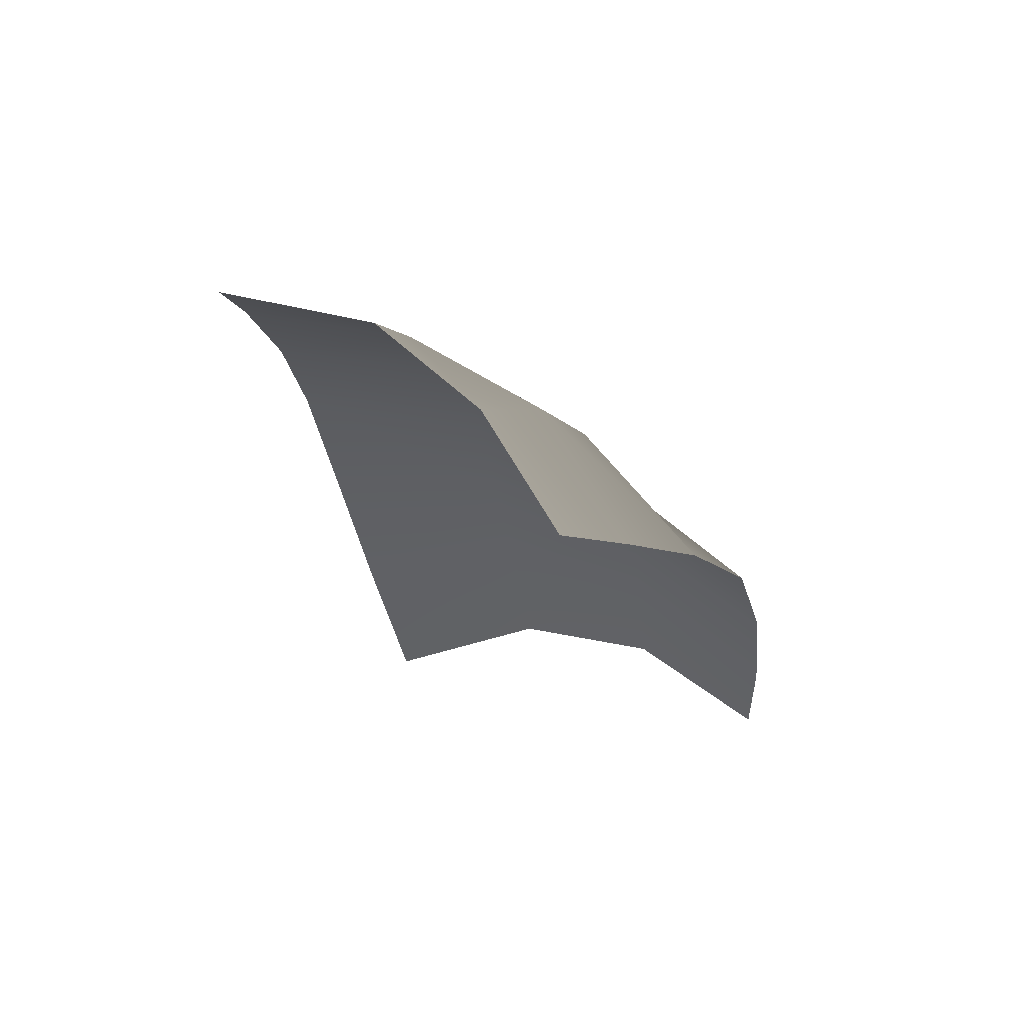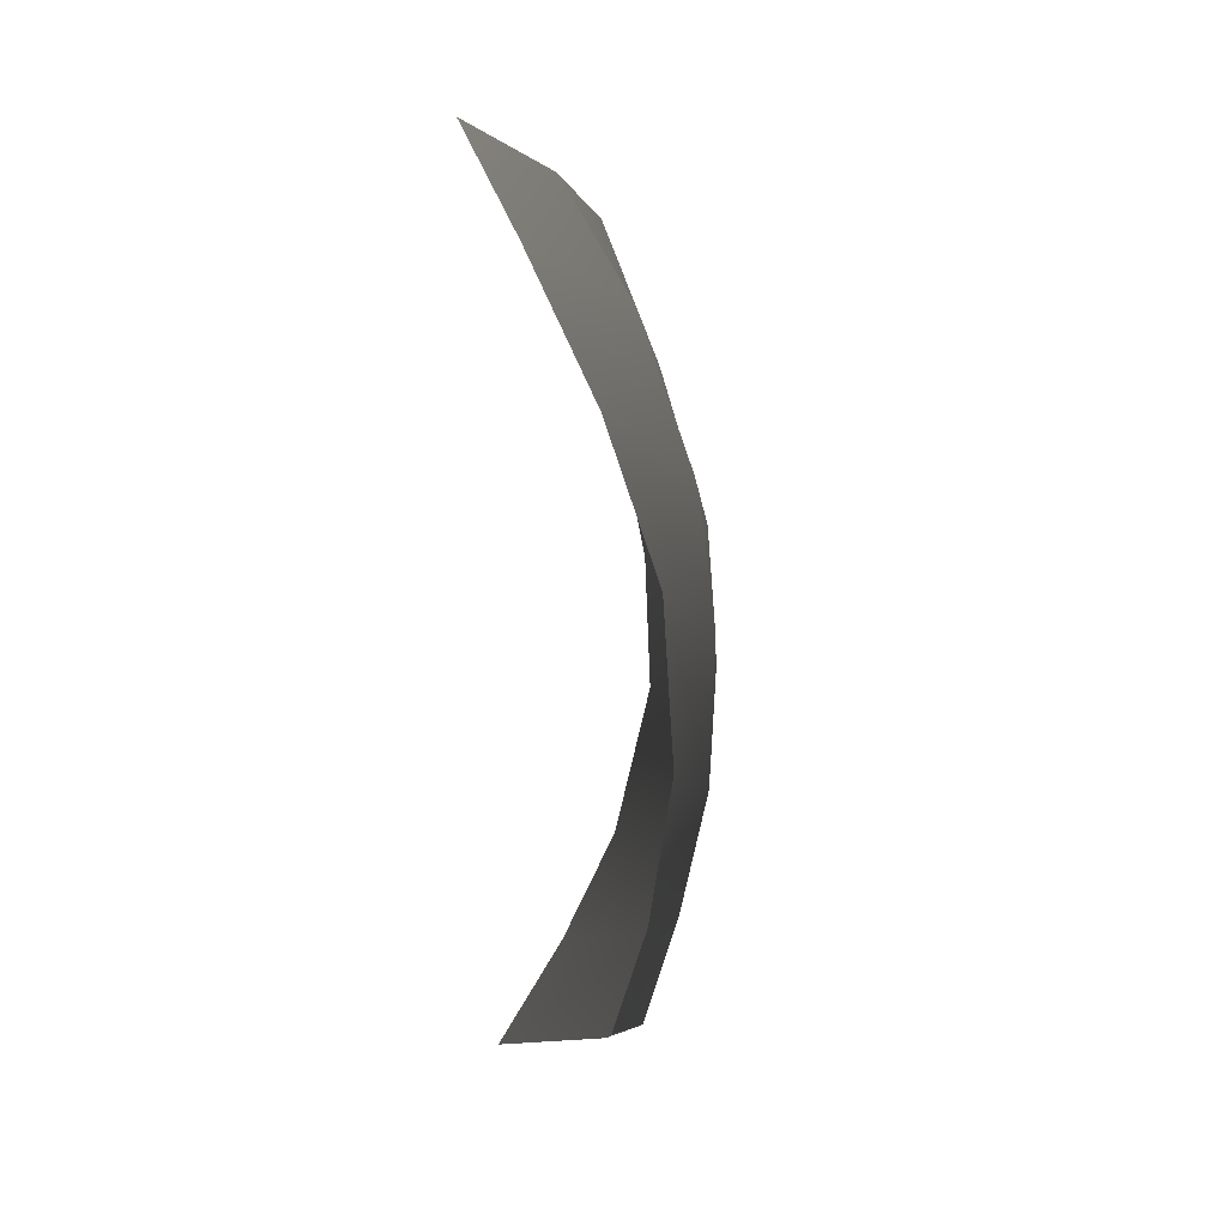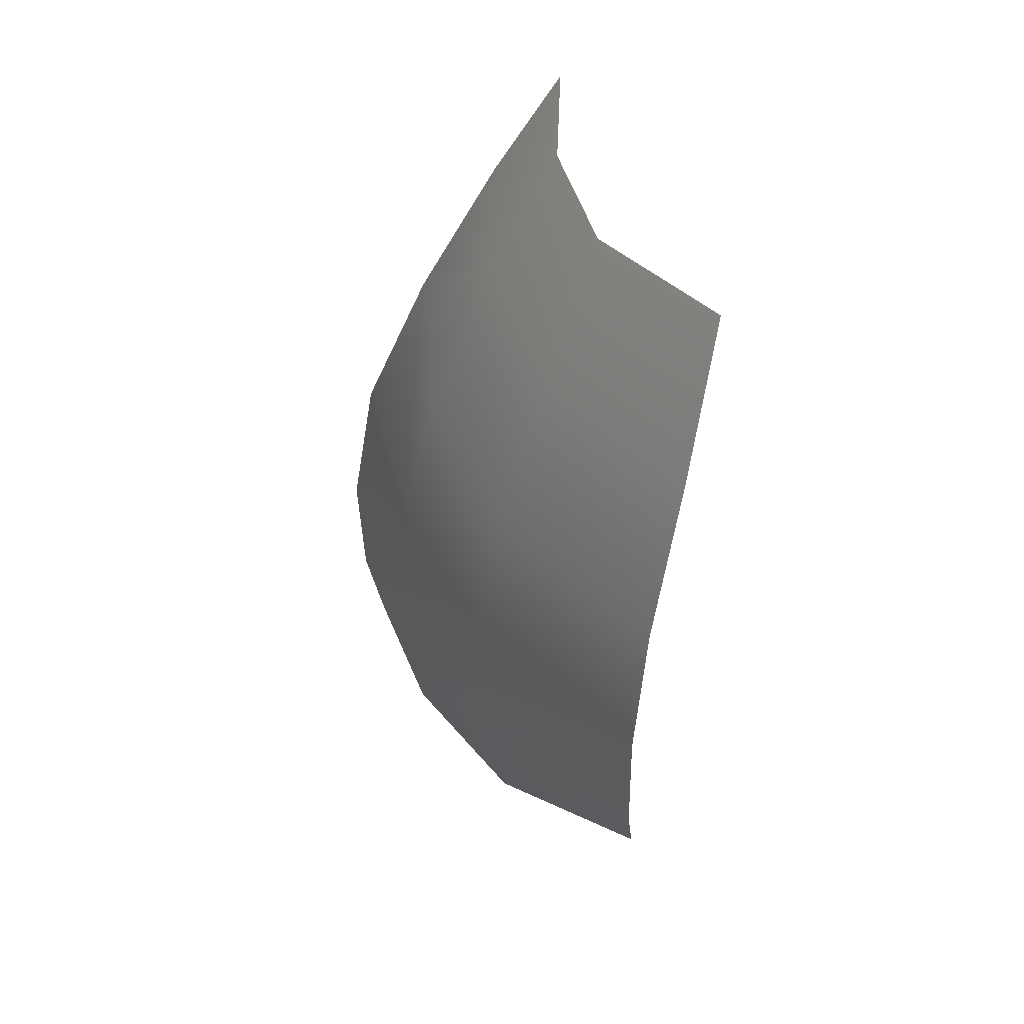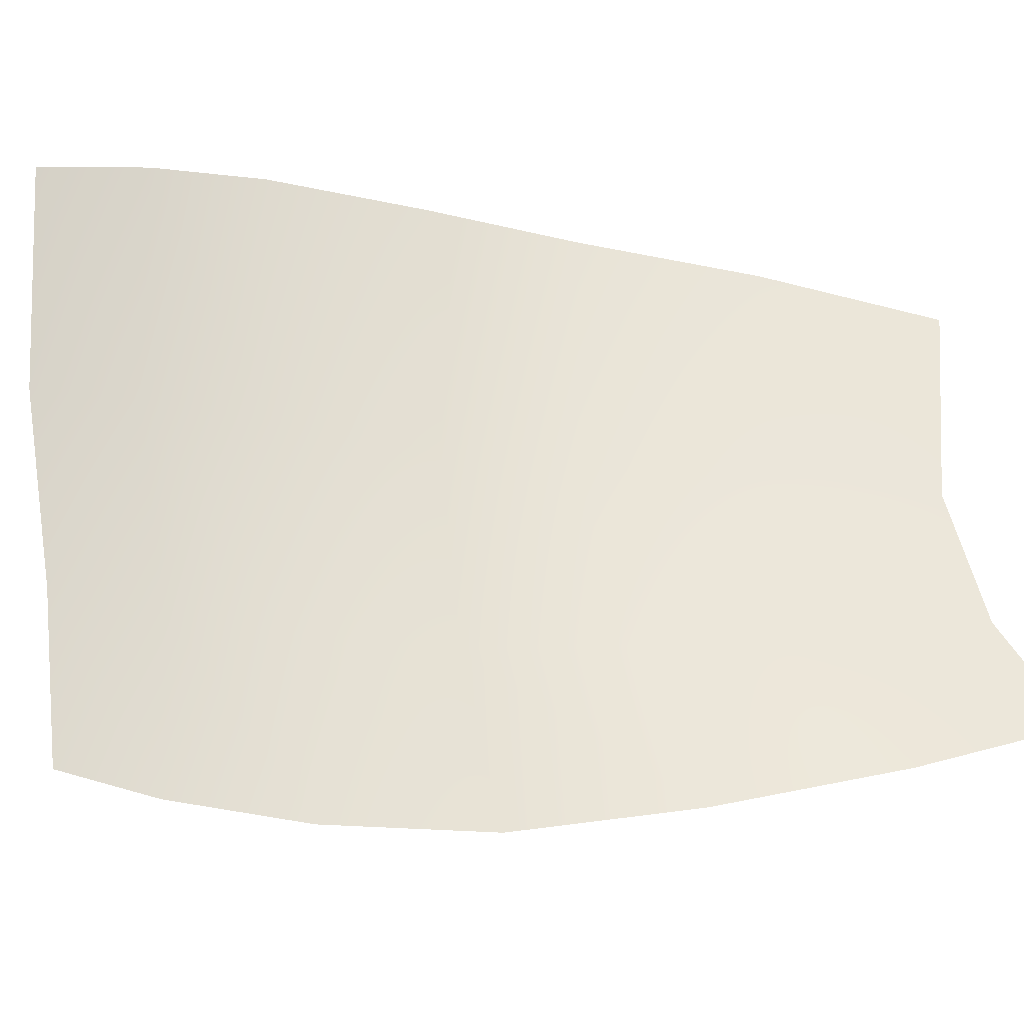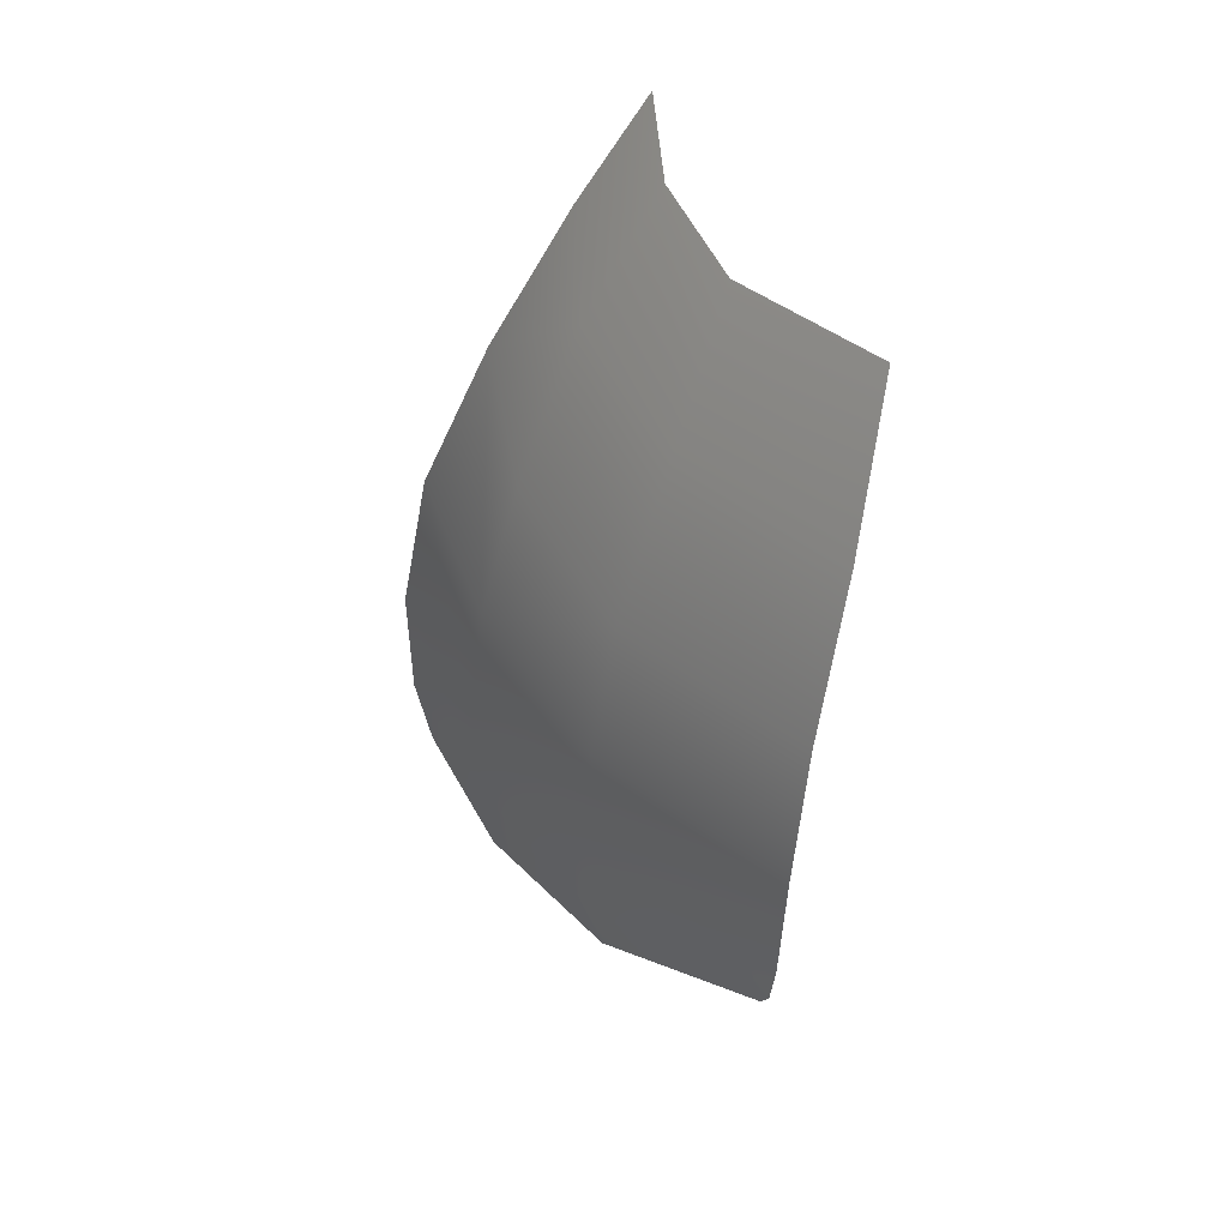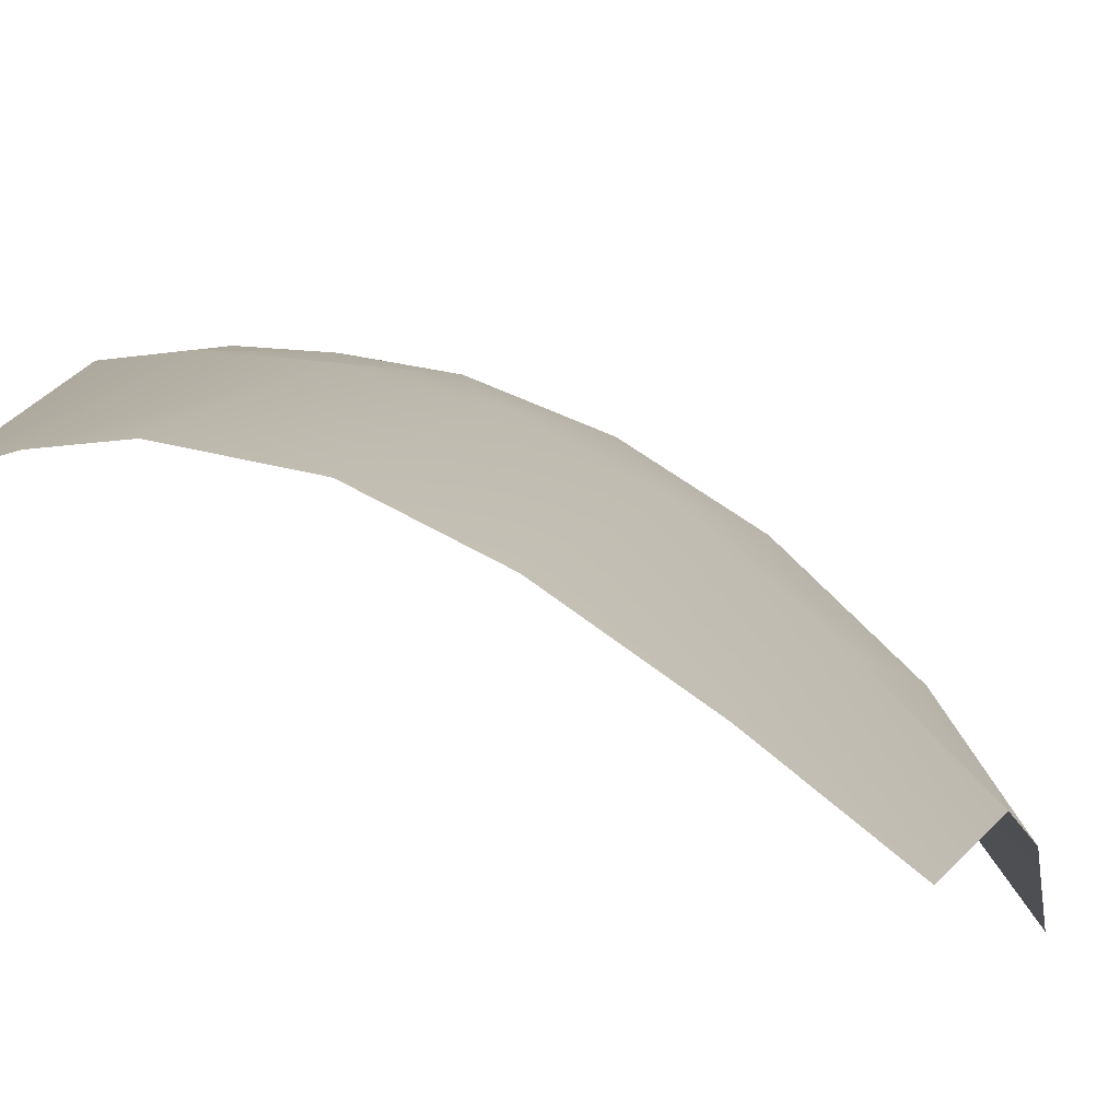
<metadata>
{"format":"obj","ext":"obj","renderer":"f3d","projection":"perspective","resolution":1024,"background":"white","views":[{"elev":70.6,"azim":145.2,"up":"+Y"},{"elev":6.9,"azim":-154.1,"up":"+Y"},{"elev":29.1,"azim":-4.9,"up":"+Y"},{"elev":-58.2,"azim":69.7,"up":"+Z"},{"elev":28.4,"azim":-10.6,"up":"+Y"},{"elev":71.7,"azim":114.7,"up":"+Z"}]}
</metadata>
<code>
g pm0198_00_RCloseWingSkin
v -0.05907 0.09248 0.01211
v -0.06531 0.09805 -0.009551
v -0.06813 0.1099 -0.005842
v -0.0613 0.1053 0.01803
v -0.04585 0.08438 0.02871
v -0.06924 0.1269 -0.001295
v -0.04856 0.09657 0.03803
v -0.02455 0.07797 0.03806
v -0.02726 0.08995 0.05253
v -0.06304 0.1202 0.023
v -0.06609 0.1472 0.002399
v -0.05063 0.1124 0.04615
v -0.02977 0.1035 0.06469
v -0.03116 0.124 0.07395
v -0.05142 0.131 0.05197
v -0.02953 0.1435 0.07551
v -0.06173 0.1393 0.02781
v -0.05696 0.1677 0.004971
v -0.04879 0.1505 0.05482
v -0.05708 0.159 0.0315
v -0.04885 0.1804 0.03131
v -0.0454 0.1876 0.006957
v -0.03548 0.2028 0.009109
v -0.03814 0.1973 0.03022
v -0.04176 0.1725 0.05392
v -0.02525 0.1661 0.0738
v -0.03465 0.1923 0.05042
v -0.02061 0.1881 0.06821
g pm0198_00_RCloseWingSkin_0
f 3 2 1
f 4 3 1
f 4 1 5
f 6 3 4
f 7 4 5
f 7 5 8
f 9 7 8
f 10 6 4
f 10 4 7
f 6 10 11
f 12 7 9
f 12 10 7
f 13 12 9
f 12 13 14
f 15 12 14
f 10 12 15
f 14 16 15
f 10 17 11
f 17 10 15
f 18 11 17
f 16 19 15
f 15 19 17
f 20 18 17
f 19 20 17
f 20 21 18
f 20 19 21
f 21 22 18
f 23 22 21
f 24 23 21
f 19 16 25
f 19 25 21
f 21 25 24
f 16 26 25
f 25 27 24
f 25 26 27
f 26 28 27

</code>
